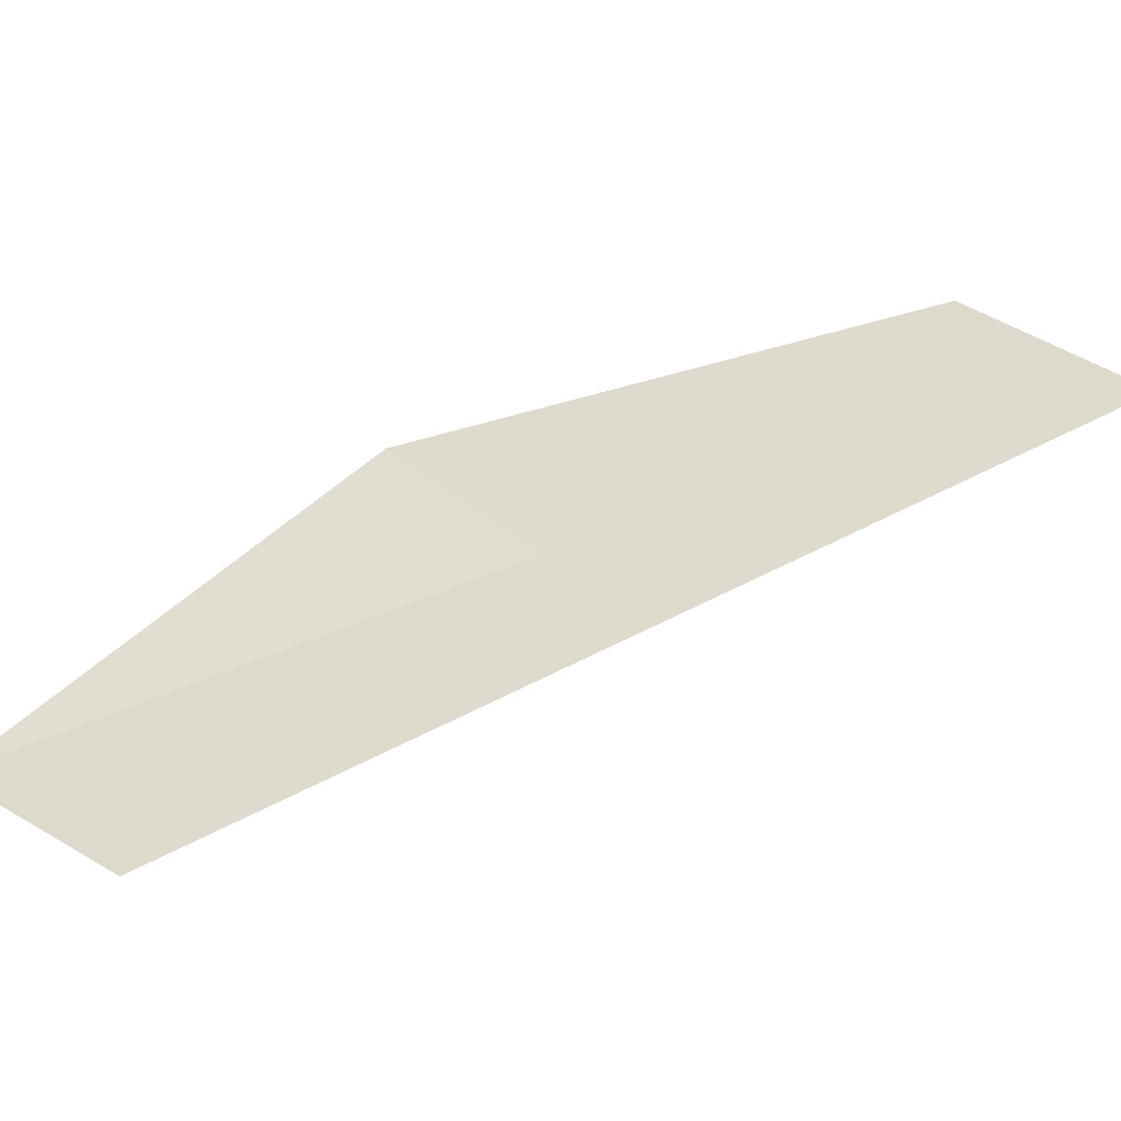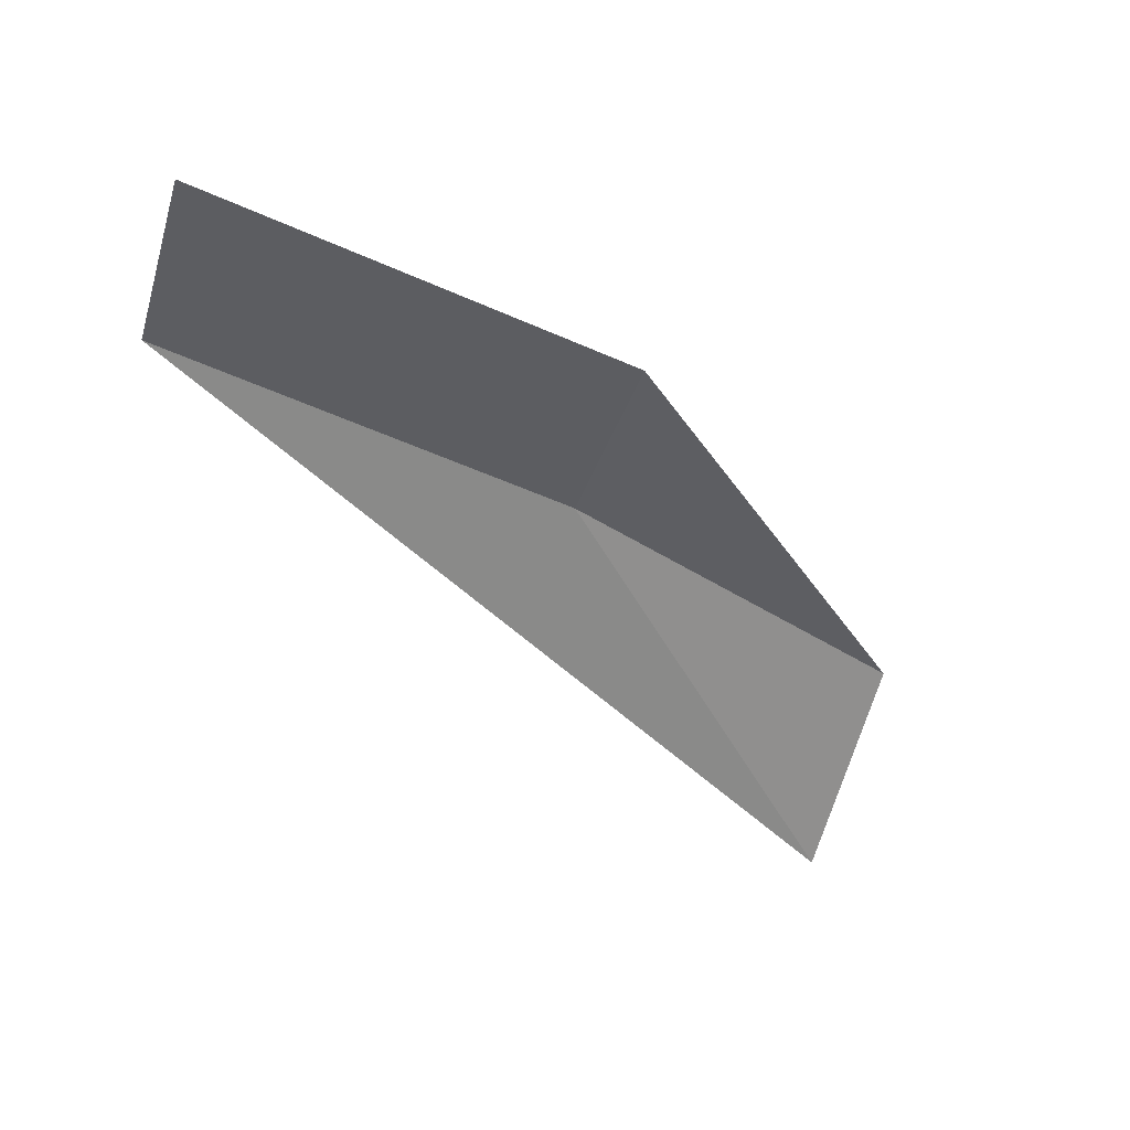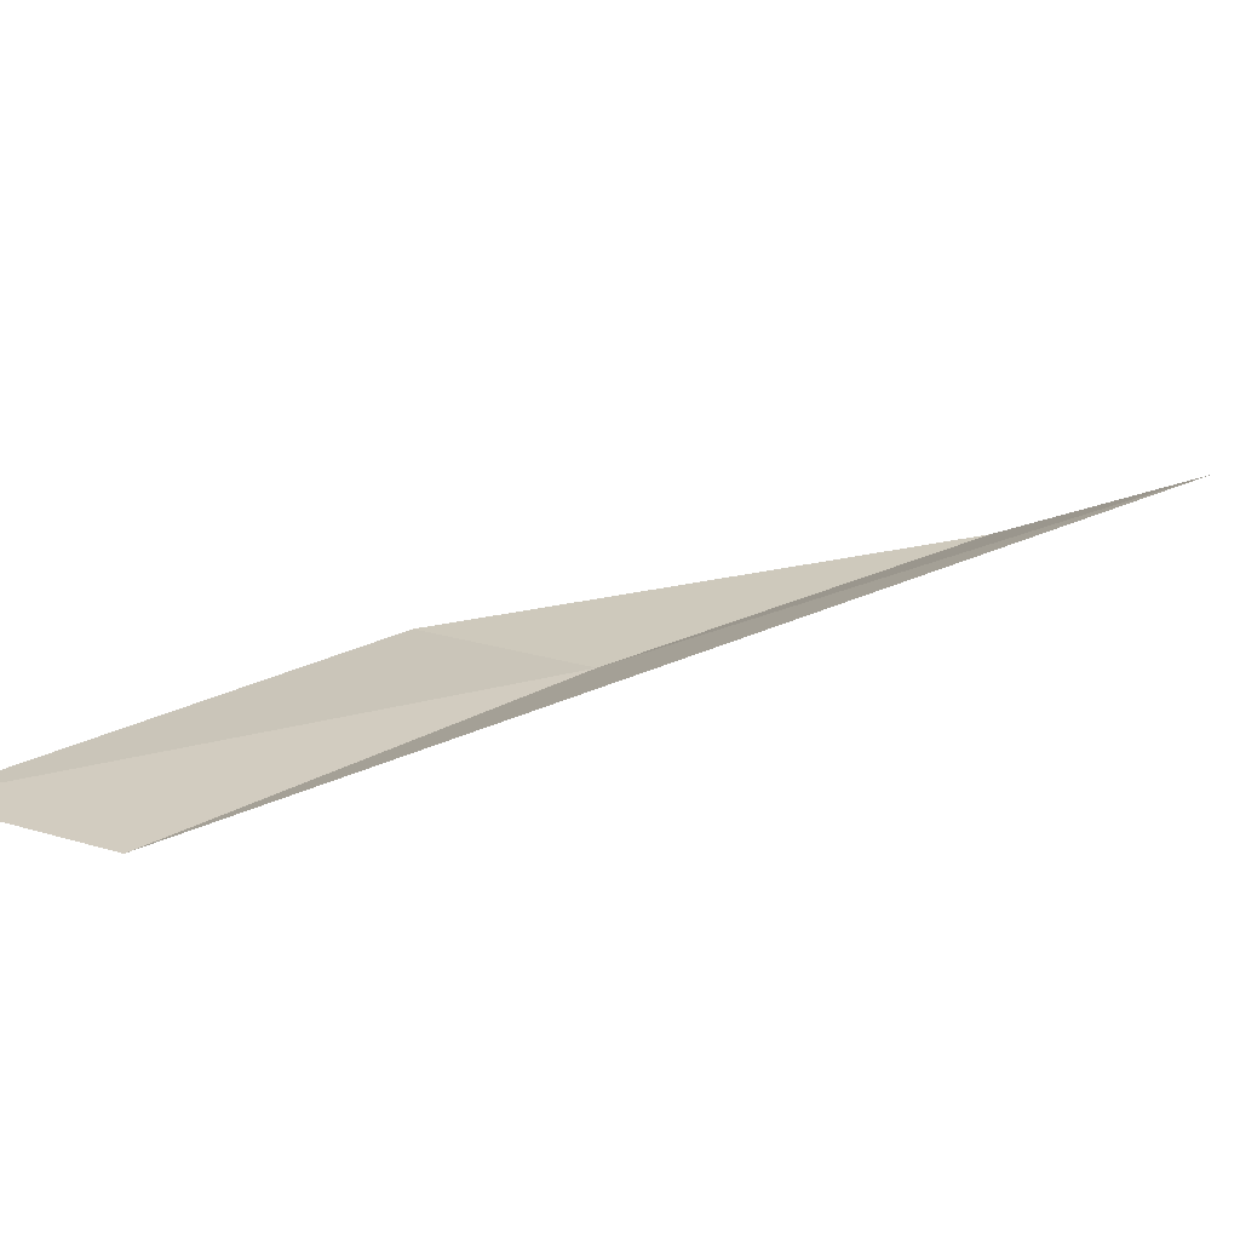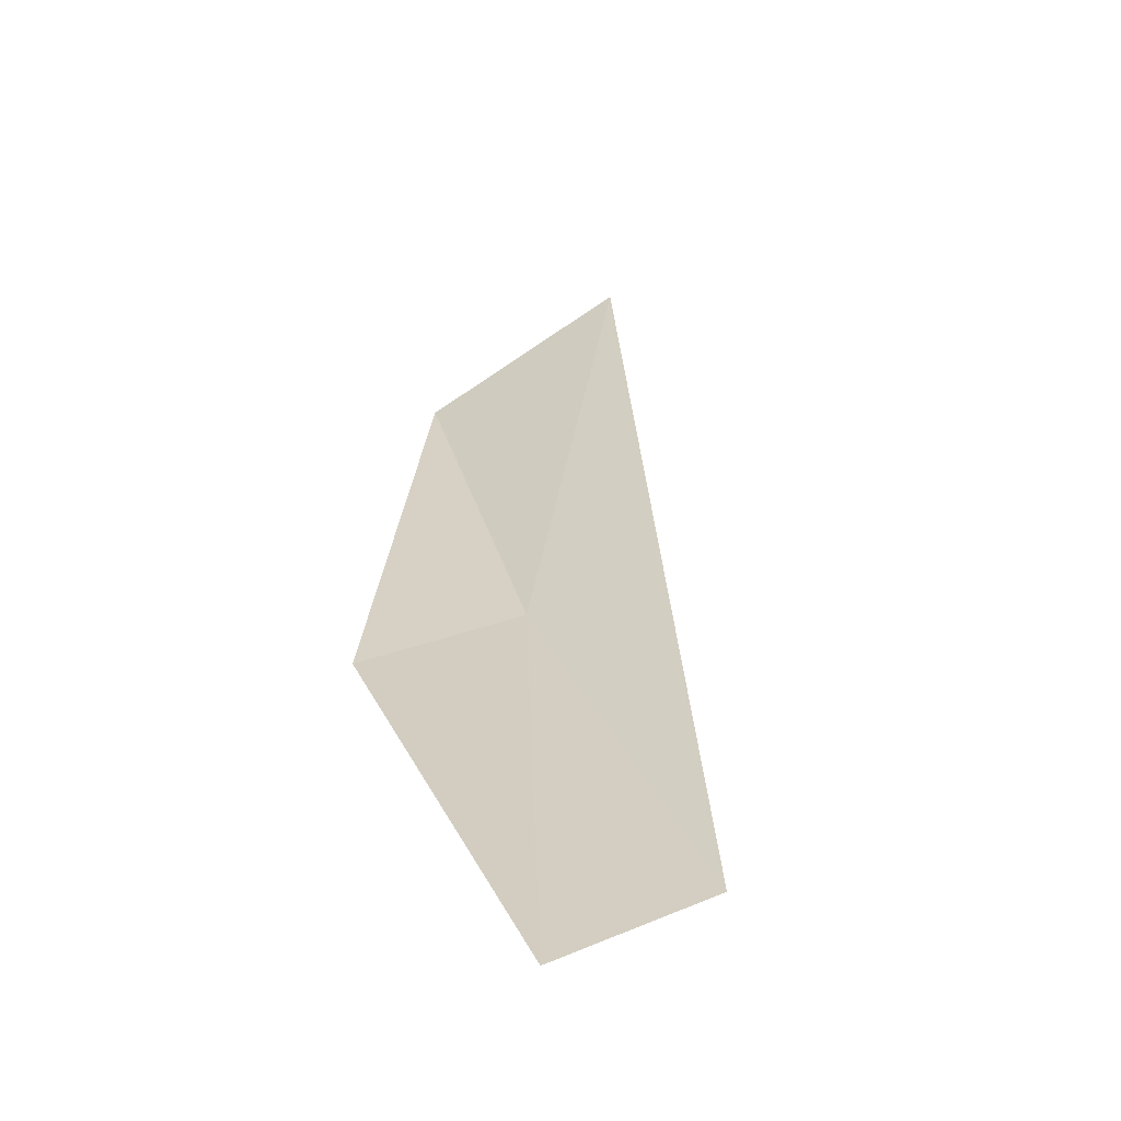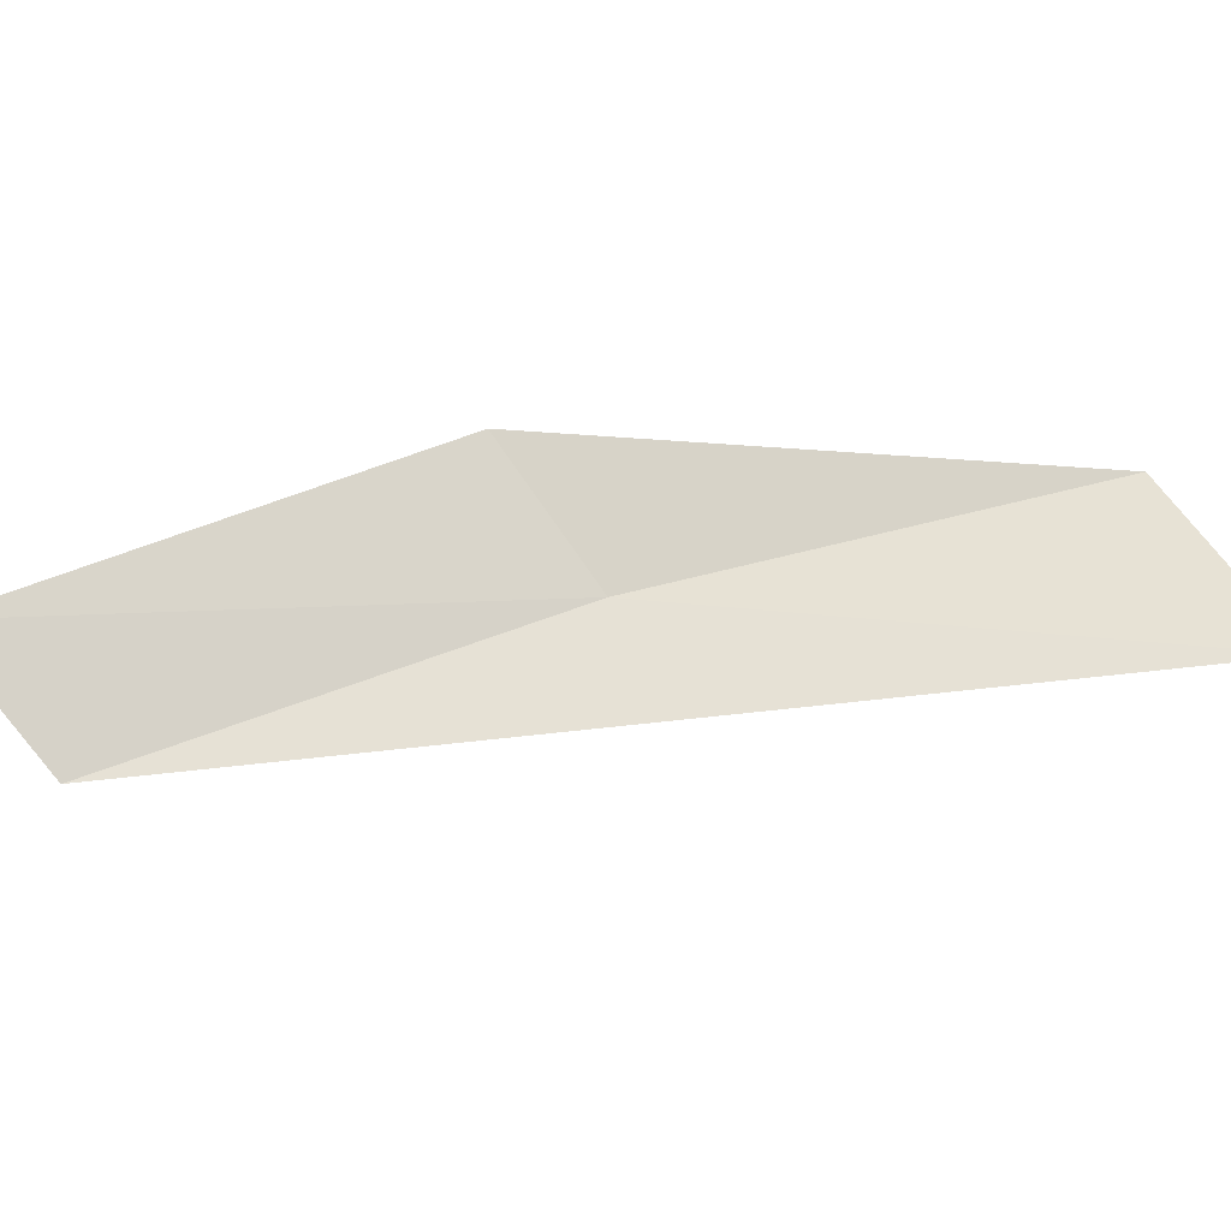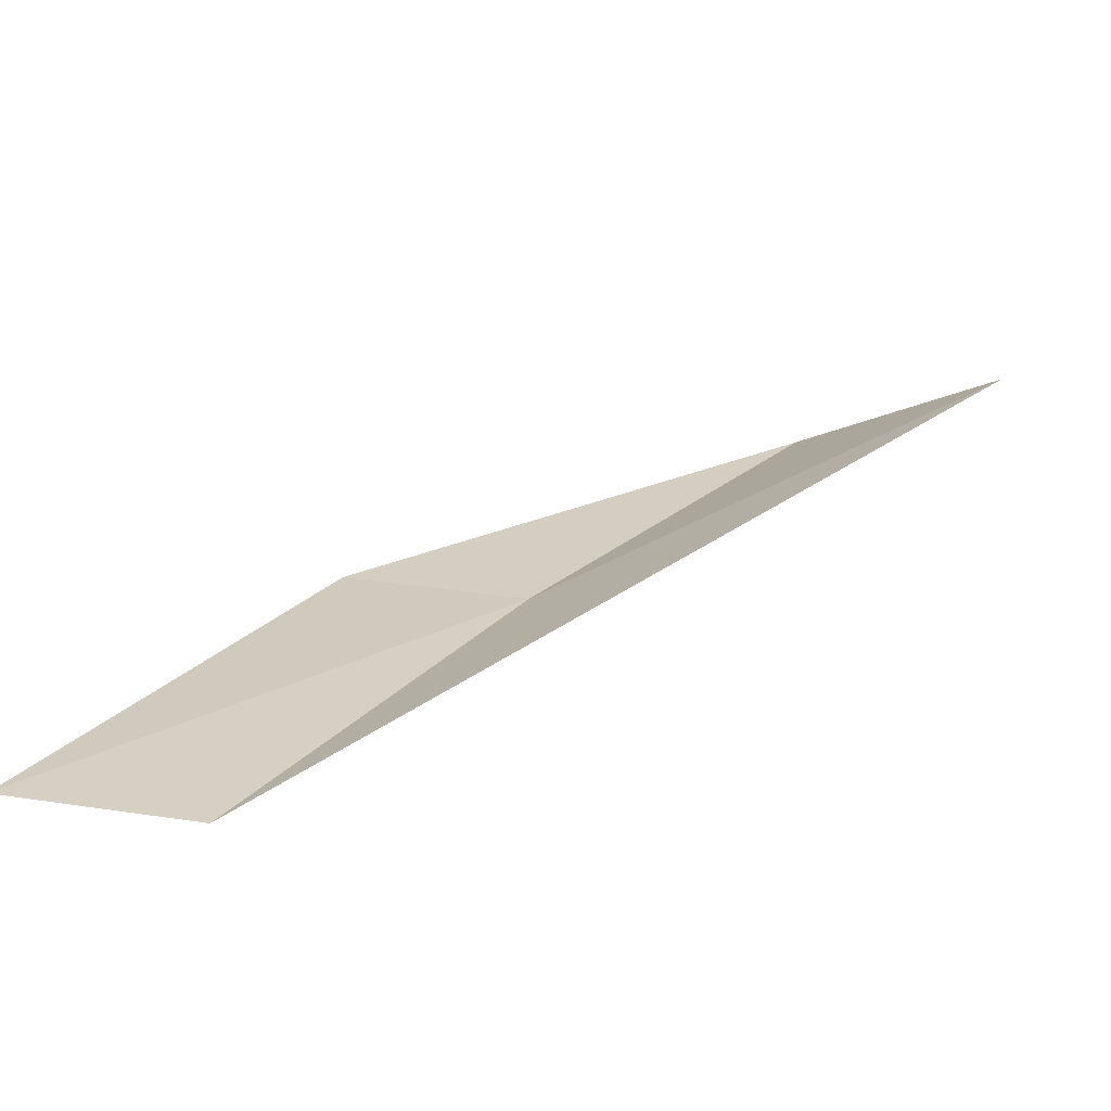
<metadata>
{"format":"obj","ext":"obj","renderer":"f3d","projection":"perspective","resolution":1024,"background":"white","views":[{"elev":68.2,"azim":-75.5,"up":"+Z"},{"elev":46.7,"azim":-13.1,"up":"+Y"},{"elev":20.0,"azim":-81.9,"up":"+Z"},{"elev":24.5,"azim":-145.4,"up":"+Z"},{"elev":73.9,"azim":-55.7,"up":"+Z"},{"elev":22.3,"azim":-96.0,"up":"+Z"}]}
</metadata>
<code>
v 5.501 13.96 0.06211
v 6.642 12.9 0.1265
v 6.321 12.27 0.4435
v 5.72 14.52 0.06785
v 4.215 14.91 0.02256
v 4.377 15.49 0.05851
f 1 2 4
f 1 4 6
f 1 6 5
f 1 3 2
f 1 5 3

</code>
